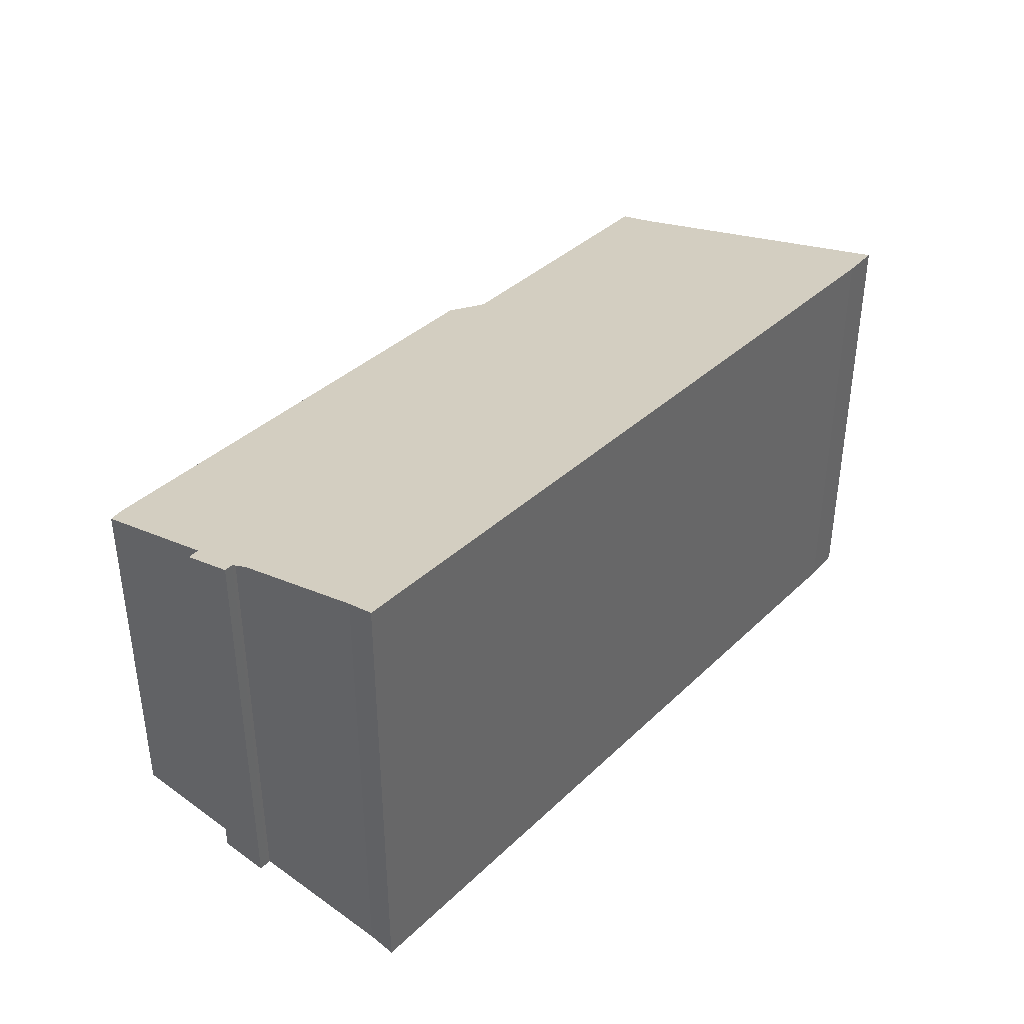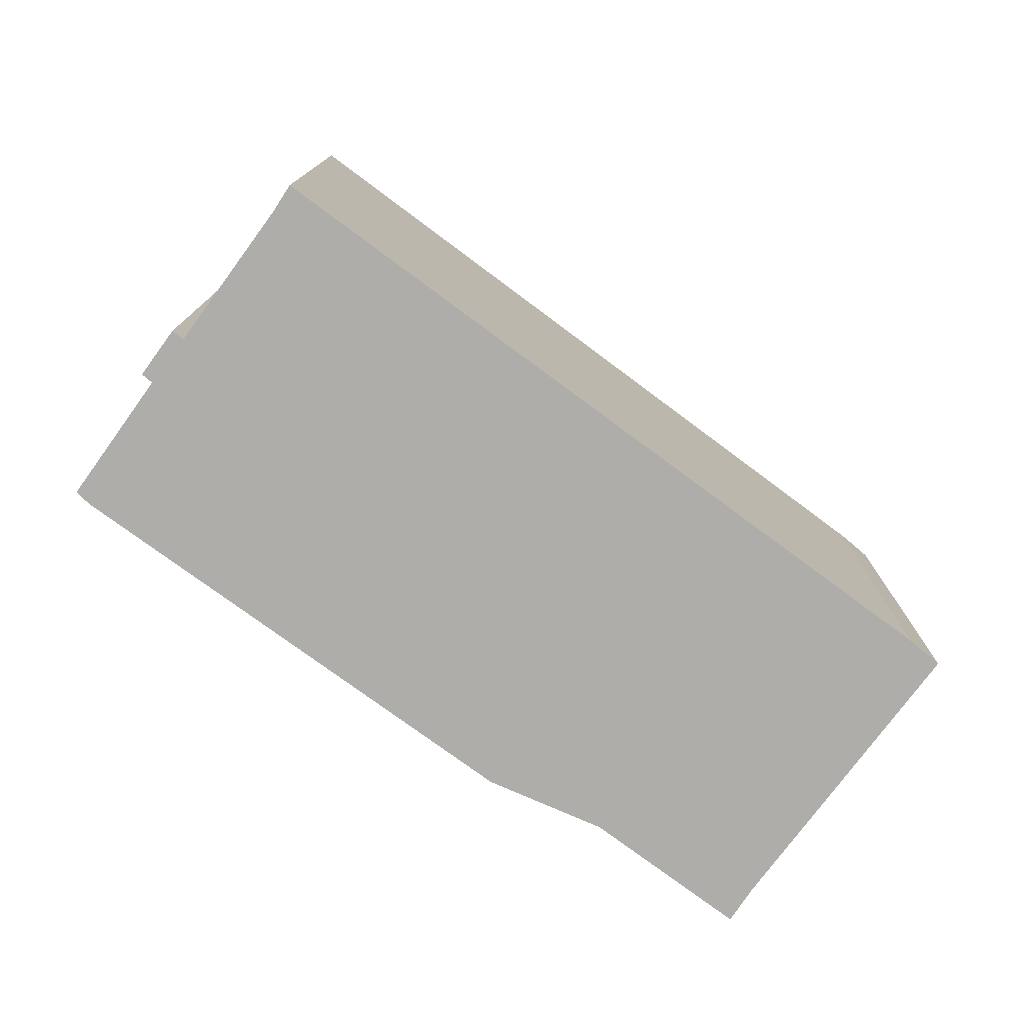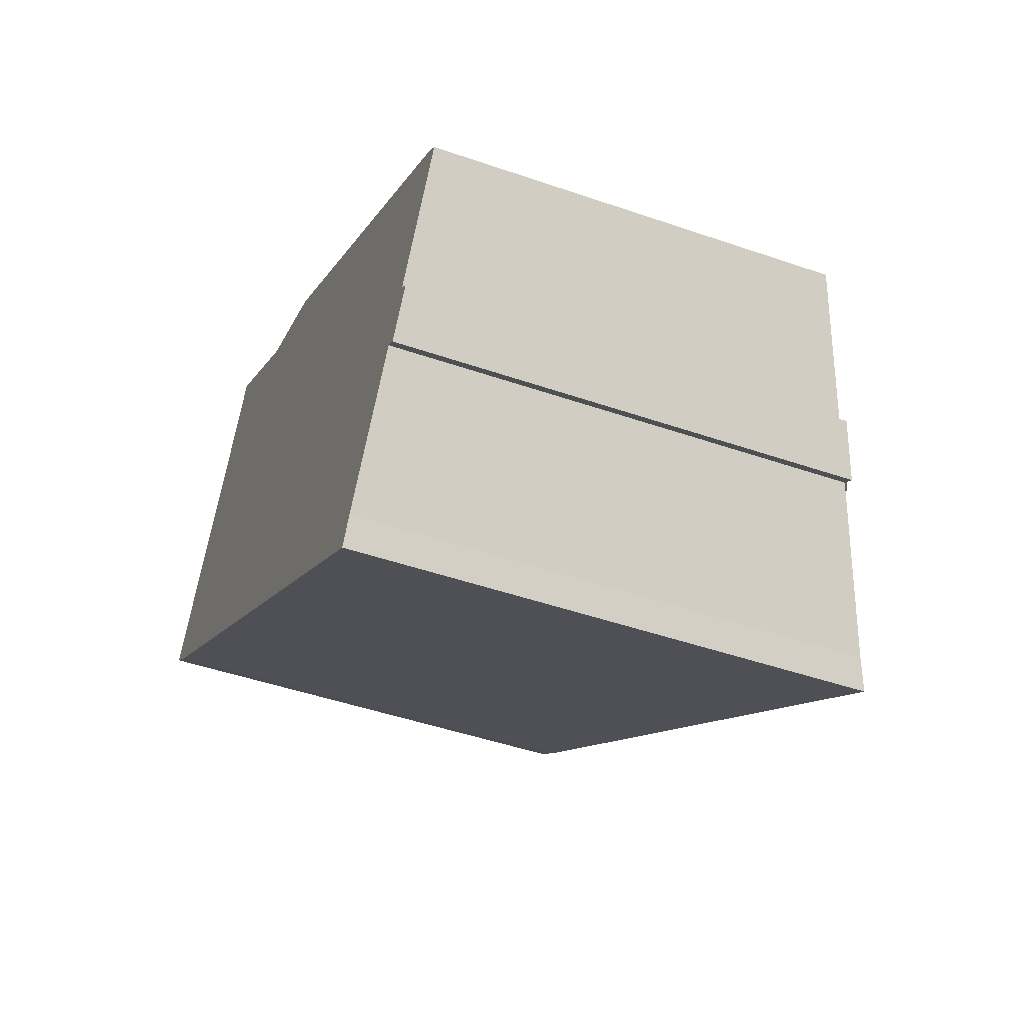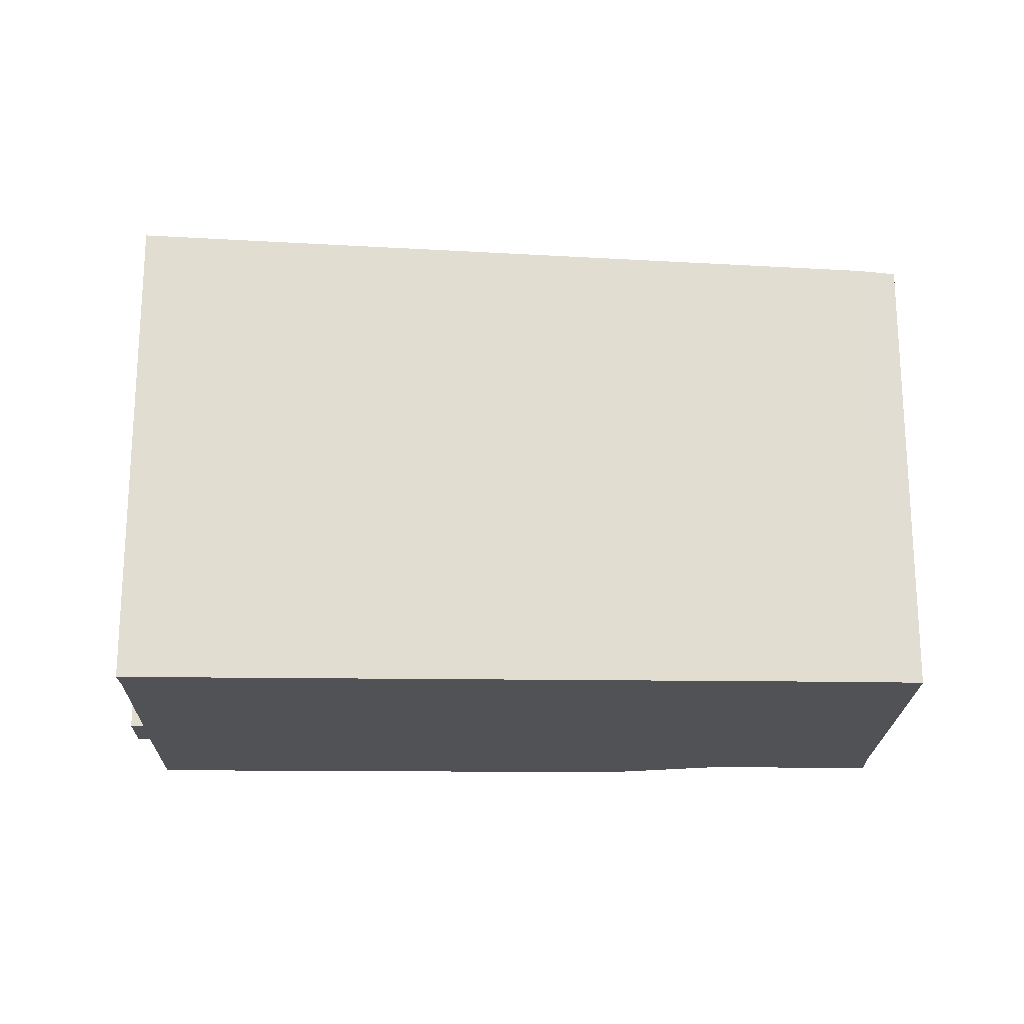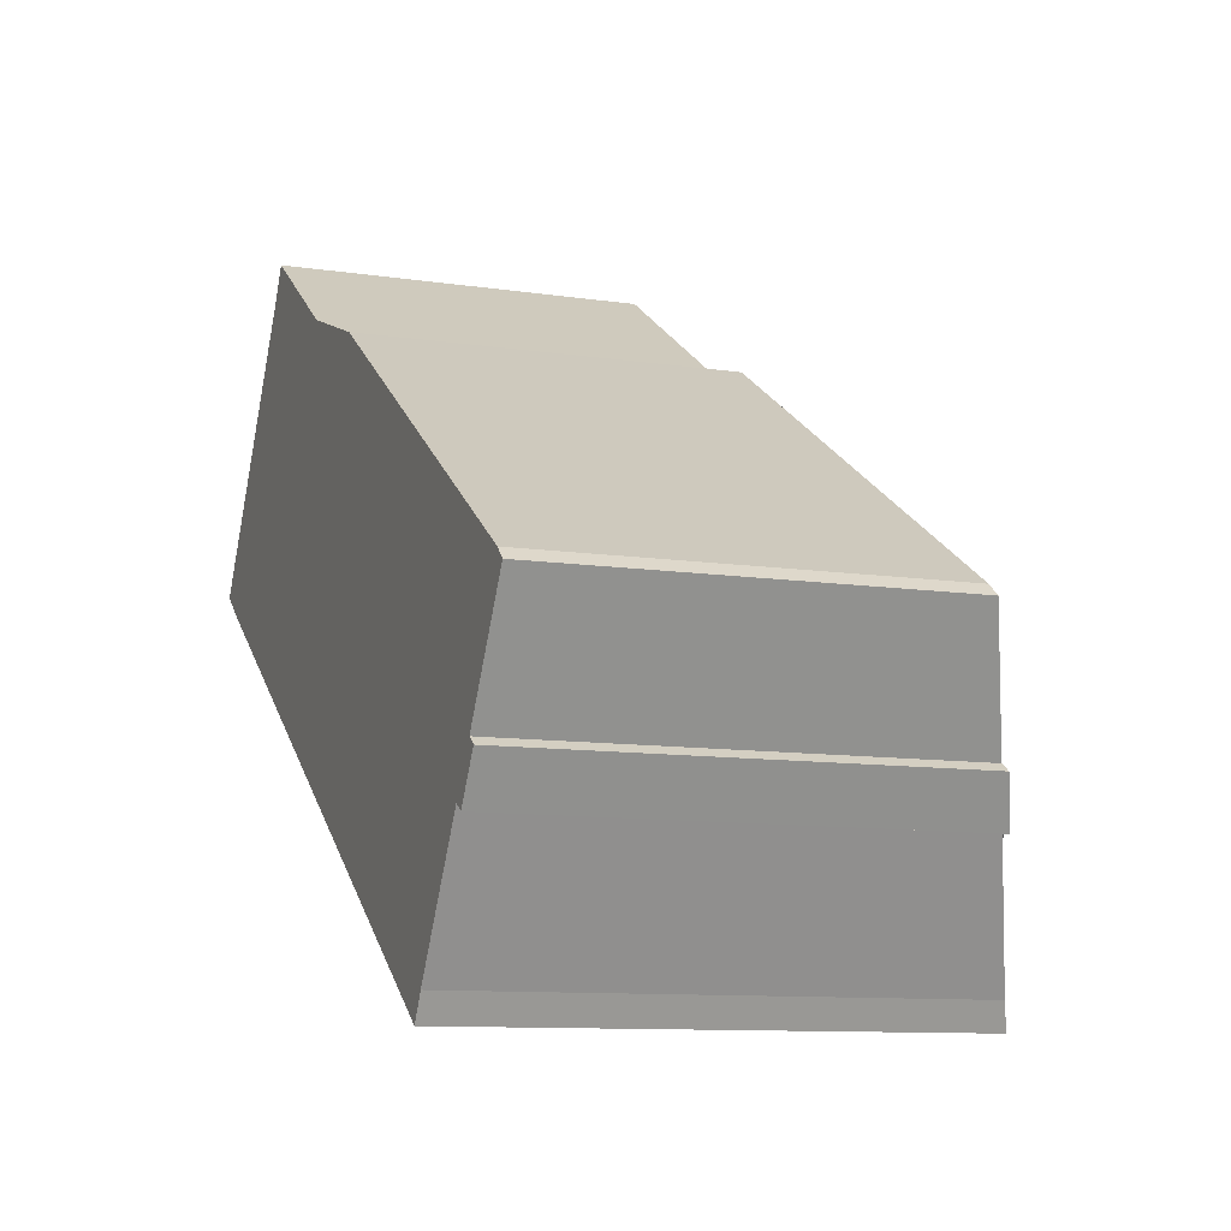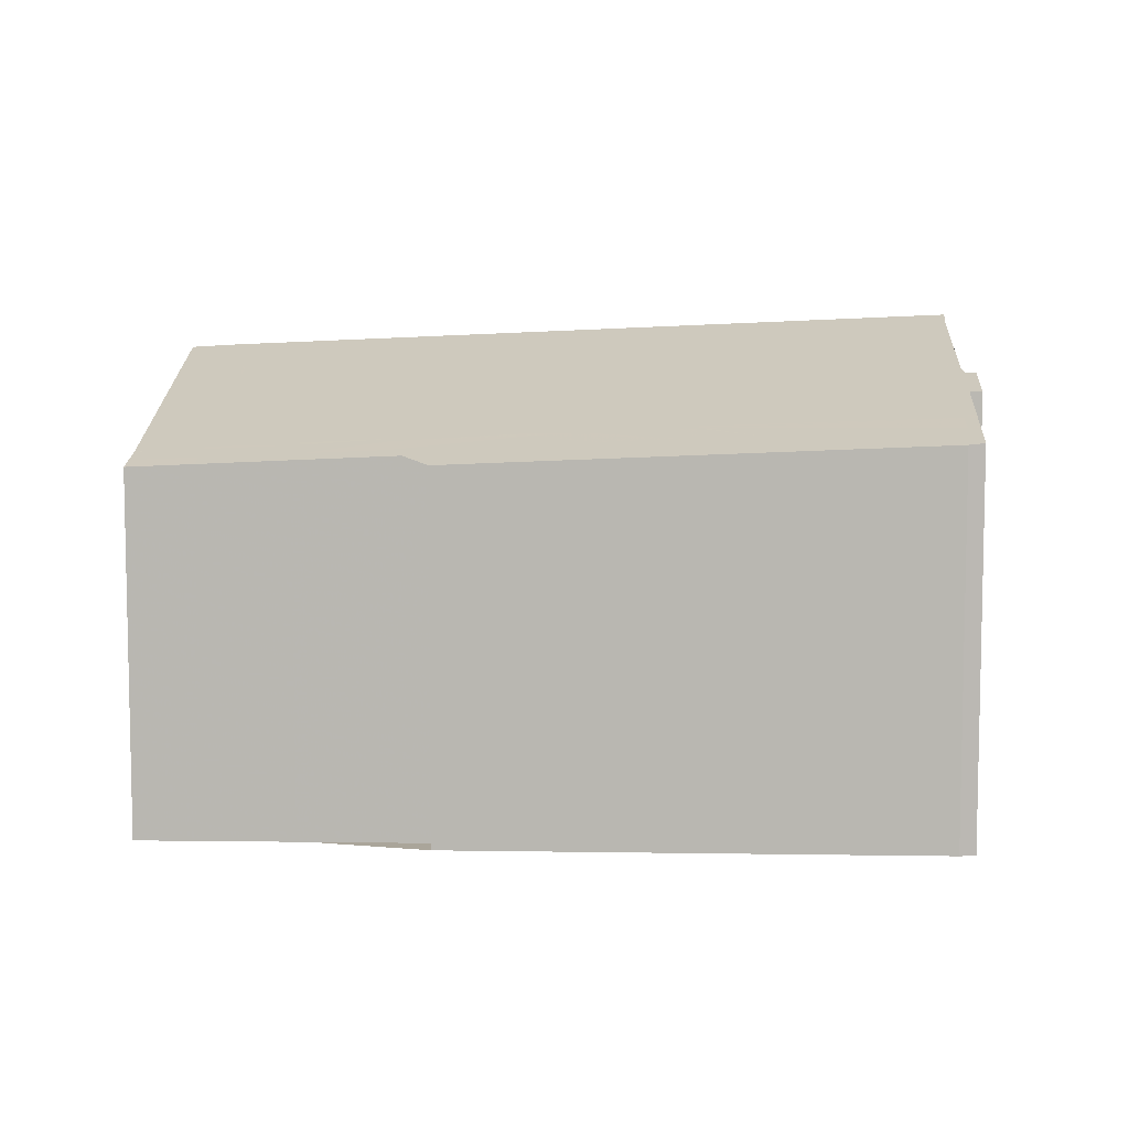
<metadata>
{"format":"obj","ext":"obj","renderer":"f3d","projection":"perspective","resolution":1024,"background":"white","views":[{"elev":41.4,"azim":-15.9,"up":"+Z"},{"elev":-77.3,"azim":-3.2,"up":"+Z"},{"elev":-46.2,"azim":-111.6,"up":"+Y"},{"elev":-21.0,"azim":31.9,"up":"+Z"},{"elev":-10.5,"azim":-110.5,"up":"+Y"},{"elev":7.6,"azim":-144.5,"up":"+Z"}]}
</metadata>
<code>
v -257.1 -912.2 3.042
v -256.9 -912.5 3.135
v -255.5 -914.6 3.873
v -255.7 -914.8 3.892
v -261.2 -918.4 4.173
v -261.3 -918.2 4.1
v -262 -917.1 3.728
v -262.1 -917.1 3.733
v -262.3 -916.8 3.606
v -262.3 -916.7 3.6
v -262.9 -915.7 3.272
v -262.8 -915.6 3.259
v -259.3 -913.3 3.084
v -259.1 -913.5 3.149
v -256.2 -915.1 3.913
v -258.3 -913 3.105
v -260 -913.8 3.121
v -258 -916.3 4.006
v -259.2 -914.8 3.474
v -256.8 -914.5 3.685
v -262.1 -915.2 3.224
v -258.2 -913.1 3.144
v -259.8 -914.1 3.223
v -261.2 -915.1 3.296
v -262.7 -916 3.369
v -255.7 -914.4 3.779
v -257 -912.3 3.085
v -256.3 -914.4 3.726
v -257.5 -912.6 3.109
v -257.6 -912.5 3.067
v -255.9 -914.9 3.902
v -256 -913.9 3.63
v -256.4 -914.2 3.654
v -256.8 -914.5 3.672
v -256.9 -914.5 3.676
v -258.5 -915.6 3.758
v -261.7 -917.6 3.914
v -257.2 -915.8 3.968
v -257.7 -915 3.717
v -258 -914.6 3.581
v -258.8 -913.4 3.172
v -258.8 -913.3 3.133
v -256.9 -912.5 3.151
v -257.4 -912.8 3.176
v -258.6 -913.7 3.242
v -259.6 -914.3 3.294
v -258 -913.3 3.21
v -260.6 -915 3.348
v -262.5 -916.2 3.448
v -256.4 -914.2 3.655
v -257.4 -912.8 3.177
v -257.5 -912.6 3.11
v -257.6 -912.5 3.068
v -256 -915 3.903
v -256.3 -914.4 3.723
v -256.9 -912.5 3.136
v -257.4 -912.8 3.16
v -258.6 -913.6 3.226
v -259.6 -914.3 3.278
v -257.4 -912.8 3.161
v -258 -913.2 3.195
v -260.8 -915 3.337
v -262.6 -916.2 3.433
v -258 -913.3 3.229
v -257.2 -914.5 3.649
v -258 -913.2 3.209
v -258.1 -913 3.141
v -258 -913.2 3.194
v -258.2 -912.9 3.1
v -257.1 -914.7 3.687
v -256.6 -915.4 3.937
v -260.7 -915 3.351
v -259.8 -916.4 3.822
v -260.7 -915 3.336
v -260.7 -915 3.342
v -259.3 -917.2 4.077
v -261 -914.5 3.172
v -260.8 -914.8 3.276
v -259.7 -916.3 3.815
v -260.5 -915 3.356
v -260.6 -914.9 3.345
v -260.6 -914.9 3.329
v -259.2 -917.1 4.069
v -260.7 -914.7 3.27
v -260.9 -914.4 3.166
v -259.8 -914.9 3.425
v -259.1 -915.9 3.786
v -260 -914.5 3.297
v -260 -914.5 3.313
v -258.6 -916.7 4.04
v -260.3 -914 3.136
v -260.1 -914.3 3.24
v -262.3 -916.7 3.601
v -262 -917.1 3.73
v -262.5 -916.2 3.444
v -262.5 -916.1 3.428
v -261.5 -917.5 3.909
v -261.1 -918.3 4.167
v -262.6 -915.9 3.364
v -262.8 -915.7 3.263
v -257 -912.3 3.085
v -257.1 -912.2 3.042
v -257.1 -912.2 0
v -257 -912.3 0
v -256.9 -912.5 3.136
v -256.9 -912.5 3.135
v -256.9 -912.5 0
v -256.9 -912.5 0
v -255.7 -914.8 3.892
v -255.5 -914.6 3.873
v -255.5 -914.6 0
v -255.7 -914.8 0
v -255.9 -914.9 3.902
v -255.7 -914.8 3.892
v -255.7 -914.8 0
v -255.9 -914.9 0
v -261.3 -918.2 4.1
v -261.2 -918.4 4.173
v -261.2 -918.4 -8.882e-16
v -261.3 -918.2 0
v -261.7 -917.6 3.914
v -261.3 -918.2 4.1
v -261.3 -918.2 0
v -261.7 -917.6 -4.441e-16
v -262 -917.1 3.73
v -262 -917.1 3.728
v -262 -917.1 0
v -262 -917.1 0
v -262.3 -916.8 3.606
v -262.1 -917.1 3.733
v -262.1 -917.1 0
v -262.3 -916.8 0
v -262.3 -916.7 3.601
v -262.3 -916.8 3.606
v -262.3 -916.8 0
v -262.3 -916.7 0
v -262.5 -916.2 3.448
v -262.3 -916.7 3.6
v -262.3 -916.7 0
v -262.5 -916.2 0
v -262.8 -915.7 3.263
v -262.9 -915.7 3.272
v -262.9 -915.7 0
v -262.8 -915.7 0
v -262.1 -915.2 3.224
v -262.8 -915.6 3.259
v -262.8 -915.6 -4.441e-16
v -262.1 -915.2 4.441e-16
v -259.1 -913.5 3.149
v -259.3 -913.3 3.084
v -259.3 -913.3 0
v -259.1 -913.5 0
v -258.8 -913.3 3.133
v -259.1 -913.5 3.149
v -259.1 -913.5 0
v -258.8 -913.3 -4.441e-16
v -256.6 -915.4 3.937
v -256.2 -915.1 3.913
v -256.2 -915.1 4.441e-16
v -256.6 -915.4 0
v -258.2 -912.9 3.1
v -258.3 -913 3.105
v -258.3 -913 4.441e-16
v -258.2 -912.9 -4.441e-16
v -259.3 -913.3 3.084
v -260 -913.8 3.121
v -260 -913.8 0
v -259.3 -913.3 0
v -258.6 -916.7 4.04
v -258 -916.3 4.006
v -258 -916.3 0
v -258.6 -916.7 0
v -261 -914.5 3.172
v -262.1 -915.2 3.224
v -262.1 -915.2 4.441e-16
v -261 -914.5 0
v -262.9 -915.7 3.272
v -262.7 -916 3.369
v -262.7 -916 0
v -262.9 -915.7 0
v -255.5 -914.6 3.873
v -255.7 -914.4 3.779
v -255.7 -914.4 4.441e-16
v -255.5 -914.6 0
v -256.9 -912.5 3.135
v -257 -912.3 3.085
v -257 -912.3 0
v -256.9 -912.5 0
v -257.1 -912.2 3.042
v -257.6 -912.5 3.067
v -257.6 -912.5 4.441e-16
v -257.1 -912.2 0
v -256 -915 3.903
v -255.9 -914.9 3.902
v -255.9 -914.9 0
v -256 -915 0
v -255.7 -914.4 3.779
v -256 -913.9 3.63
v -256 -913.9 0
v -255.7 -914.4 4.441e-16
v -262 -917.1 3.728
v -261.7 -917.6 3.914
v -261.7 -917.6 -4.441e-16
v -262 -917.1 0
v -258 -916.3 4.006
v -257.2 -915.8 3.968
v -257.2 -915.8 4.441e-16
v -258 -916.3 0
v -258.3 -913 3.105
v -258.8 -913.3 3.133
v -258.8 -913.3 -4.441e-16
v -258.3 -913 4.441e-16
v -256 -913.9 3.63
v -256.9 -912.5 3.151
v -256.9 -912.5 0
v -256 -913.9 0
v -262.6 -916.2 3.433
v -262.5 -916.2 3.448
v -262.5 -916.2 0
v -262.6 -916.2 0
v -257.6 -912.5 3.067
v -257.6 -912.5 3.068
v -257.6 -912.5 0
v -257.6 -912.5 4.441e-16
v -256.2 -915.1 3.913
v -256 -915 3.903
v -256 -915 0
v -256.2 -915.1 4.441e-16
v -256.9 -912.5 3.151
v -256.9 -912.5 3.136
v -256.9 -912.5 0
v -256.9 -912.5 0
v -262.7 -916 3.369
v -262.6 -916.2 3.433
v -262.6 -916.2 0
v -262.7 -916 0
v -257.6 -912.5 3.068
v -258.2 -912.9 3.1
v -258.2 -912.9 -4.441e-16
v -257.6 -912.5 0
v -257.2 -915.8 3.968
v -256.6 -915.4 3.937
v -256.6 -915.4 0
v -257.2 -915.8 4.441e-16
v -261.1 -918.3 4.167
v -259.3 -917.2 4.077
v -259.3 -917.2 0
v -261.1 -918.3 0
v -260.9 -914.4 3.166
v -261 -914.5 3.172
v -261 -914.5 0
v -260.9 -914.4 0
v -259.3 -917.2 4.077
v -259.2 -917.1 4.069
v -259.2 -917.1 0
v -259.3 -917.2 0
v -260.3 -914 3.136
v -260.9 -914.4 3.166
v -260.9 -914.4 0
v -260.3 -914 0
v -259.2 -917.1 4.069
v -258.6 -916.7 4.04
v -258.6 -916.7 0
v -259.2 -917.1 0
v -260 -913.8 3.121
v -260.3 -914 3.136
v -260.3 -914 0
v -260 -913.8 0
v -262.3 -916.7 3.6
v -262.3 -916.7 3.601
v -262.3 -916.7 0
v -262.3 -916.7 0
v -262.1 -917.1 3.733
v -262 -917.1 3.73
v -262 -917.1 0
v -262.1 -917.1 0
v -261.2 -918.4 4.173
v -261.1 -918.3 4.167
v -261.1 -918.3 0
v -261.2 -918.4 -8.882e-16
v -262.8 -915.6 3.259
v -262.8 -915.7 3.263
v -262.8 -915.7 0
v -262.8 -915.6 -4.441e-16
v -257.1 -912.2 0
v -256.9 -912.5 0
v -255.5 -914.6 0
v -255.7 -914.8 0
v -261.2 -918.4 0
v -261.3 -918.2 0
v -262 -917.1 0
v -262.1 -917.1 0
v -262.3 -916.8 0
v -262.3 -916.7 0
v -262.9 -915.7 0
v -262.8 -915.6 0
v -259.3 -913.3 0
v -259.1 -913.5 0
f 28 26 3 4 31
f 100 12 21 24 99
f 70 39 40 65
f 42 16 22 41
f 78 24 21 77
f 58 41 22 61
f 74 62 24 78
f 99 24 62 96
f 30 1 27 29
f 57 29 27 2 56
f 60 52 29 57
f 53 30 29 52
f 55 28 31 54
f 32 26 28 33
f 50 33 28 55
f 71 38 39 70
f 34 20 35
f 97 73 76 98
f 38 18 36 39
f 39 36 19 40
f 41 23 17 13 14 42
f 59 23 41 58
f 43 32 33 44
f 45 40 19 46
f 51 44 33 50
f 65 40 45 47 64
f 86 80 81 89
f 94 8 9 93
f 64 47 66
f 68 61 22 67
f 67 22 16 69
f 54 15 20 55
f 55 20 34 50
f 56 43 44 57
f 58 45 46 59
f 66 47 61 68
f 57 44 51 60
f 61 47 45 58
f 75 62 74
f 96 62 75 72 95
f 64 34 35 65
f 66 51 50 34 64
f 67 52 60 68
f 69 53 52 67
f 68 60 51 66
f 70 35 20 15 71
f 65 35 70
f 87 79 80 86
f 89 81 82 88
f 75 48 72
f 90 83 79 87
f 92 84 85 91
f 88 82 84 92
f 79 73 72 48 80
f 81 48 75 74 82
f 83 76 73 79
f 84 78 77 85
f 82 74 78 84
f 80 48 81
f 86 19 36 87
f 88 59 46 89
f 87 36 18 90
f 91 17 23 92
f 92 23 59 88
f 89 46 19 86
f 95 72 73 97
f 95 49 63 96
f 97 37 7 94 93 10 49 95
f 98 5 6 37 97
f 99 25 11 100
f 96 63 25 99
f 102 103 104 101
f 106 107 108 105
f 110 111 112 109
f 114 115 116 113
f 118 119 120 117
f 122 123 124 121
f 126 127 128 125
f 130 131 132 129
f 134 135 136 133
f 138 139 140 137
f 142 143 144 141
f 146 147 148 145
f 150 151 152 149
f 154 155 156 153
f 158 159 160 157
f 162 163 164 161
f 166 167 168 165
f 170 171 172 169
f 174 175 176 173
f 178 179 180 177
f 182 183 184 181
f 186 187 188 185
f 190 191 192 189
f 194 195 196 193
f 198 199 200 197
f 202 203 204 201
f 206 207 208 205
f 210 211 212 209
f 214 215 216 213
f 218 219 220 217
f 222 223 224 221
f 226 227 228 225
f 230 231 232 229
f 234 235 236 233
f 238 239 240 237
f 242 243 244 241
f 246 247 248 245
f 250 251 252 249
f 254 255 256 253
f 258 259 260 257
f 262 263 264 261
f 266 267 268 265
f 270 271 272 269
f 274 275 276 273
f 278 279 280 277
f 282 283 284 281
f 286 287 288 289 290 291 292 293 294 295 296 297 298 285

</code>
